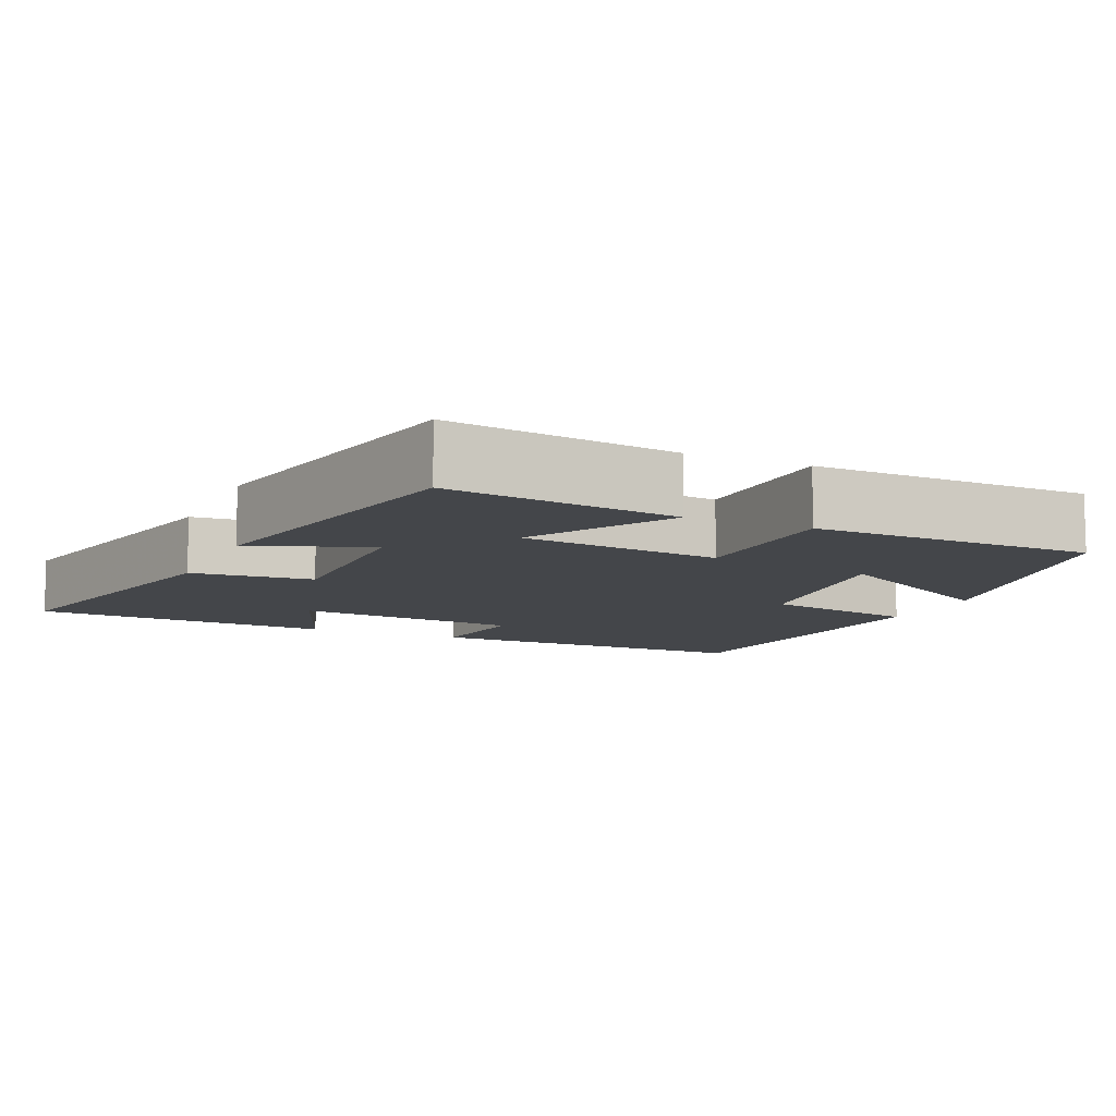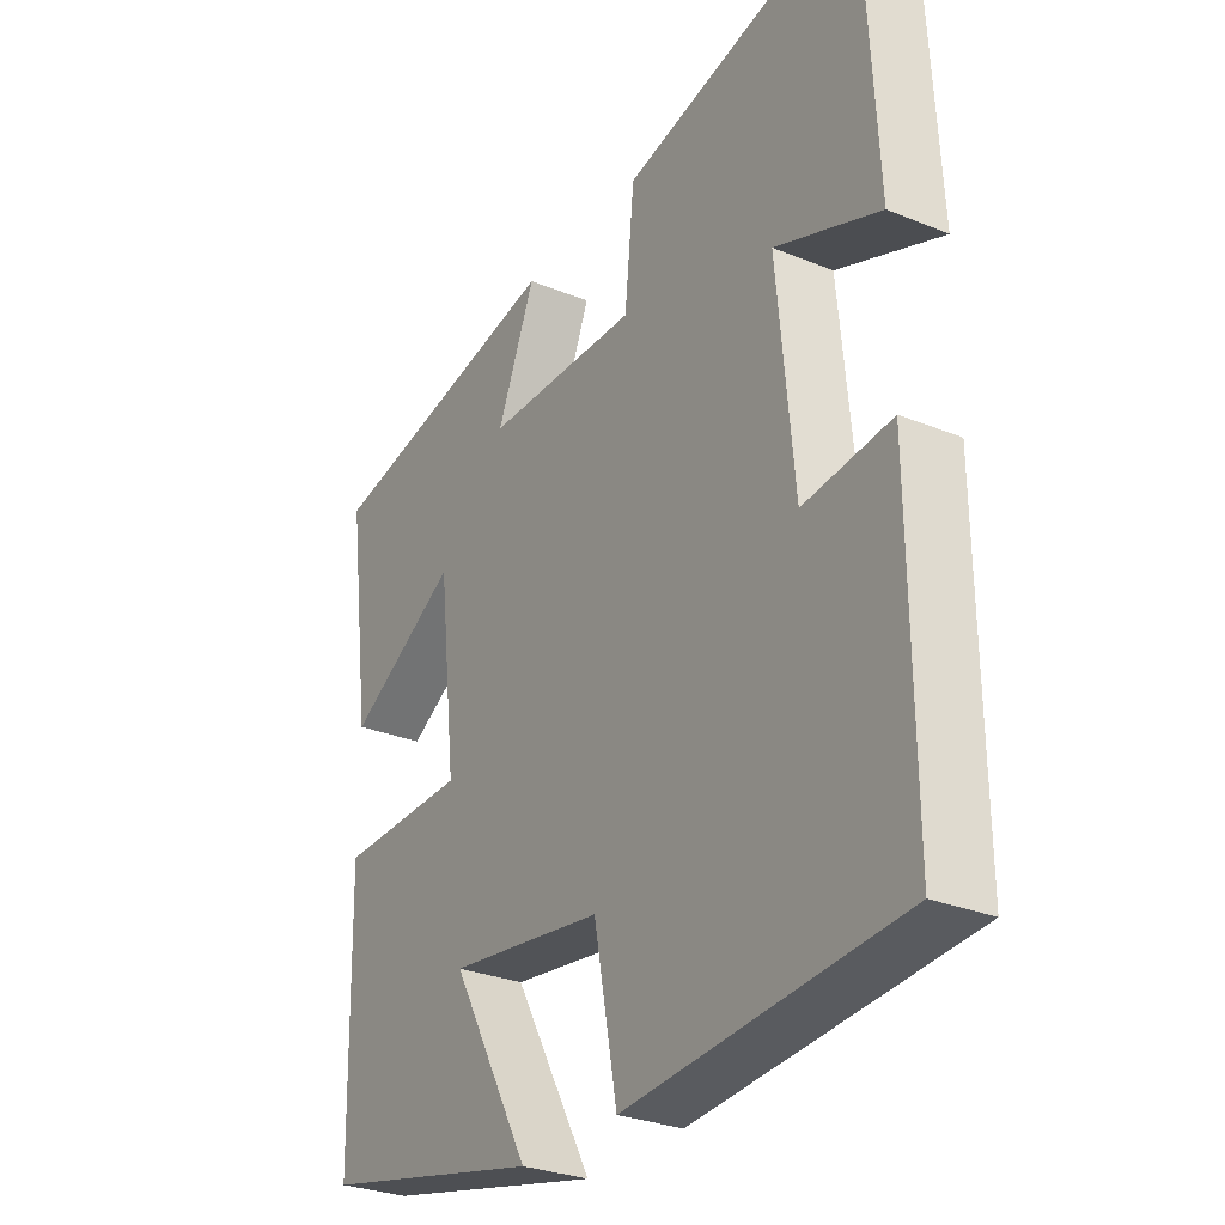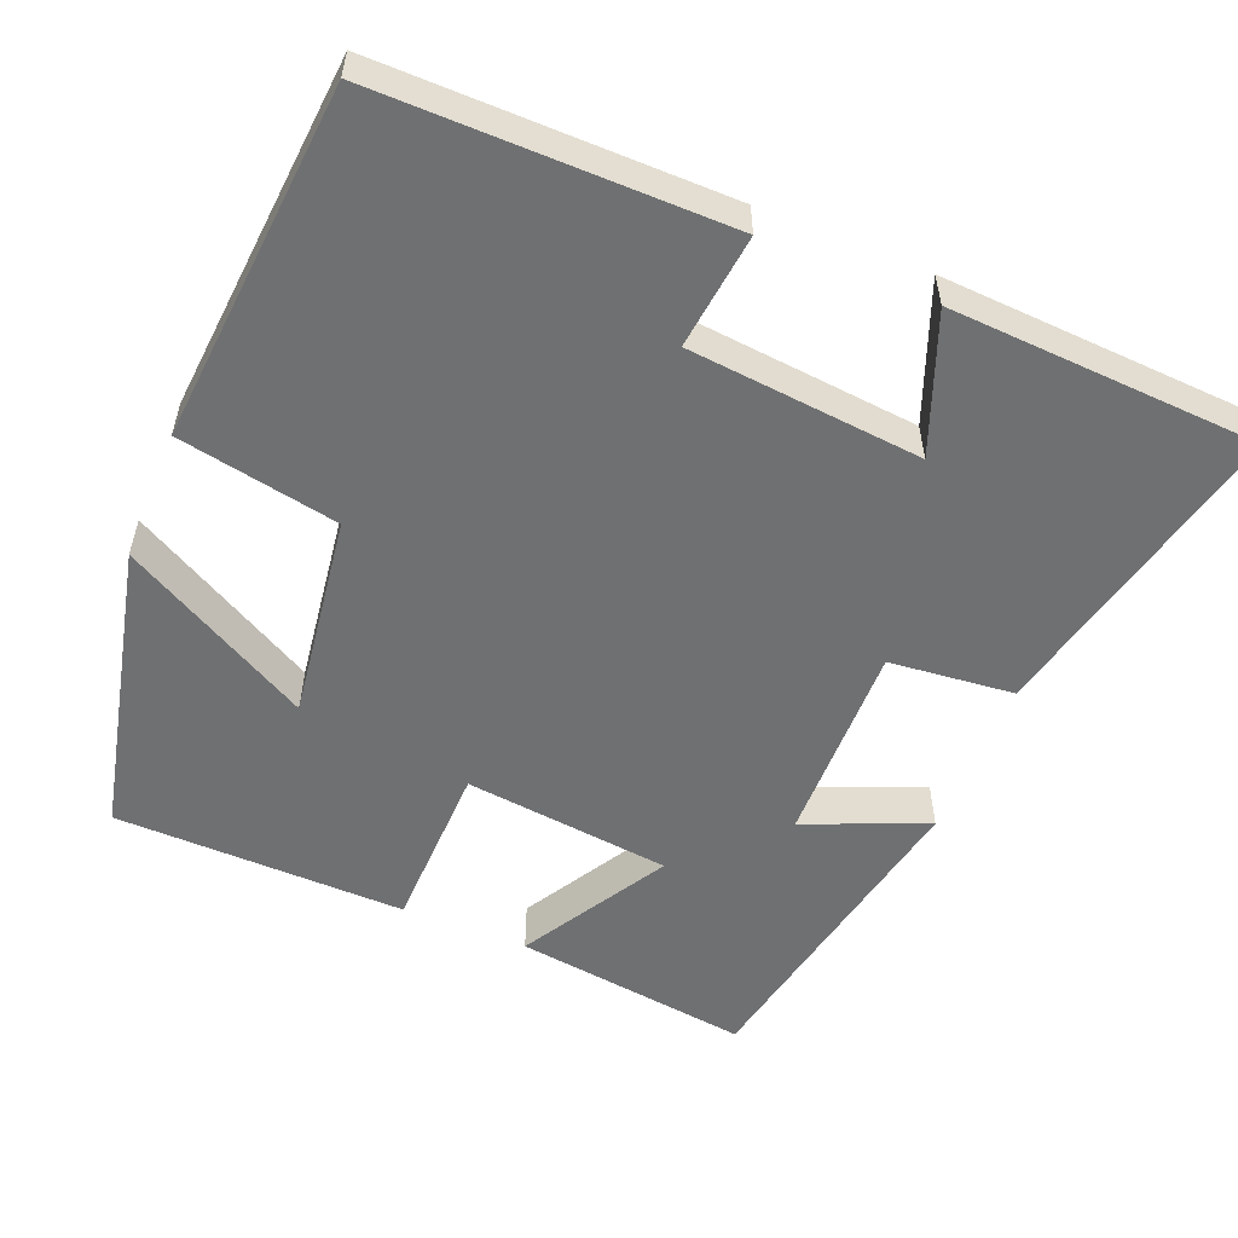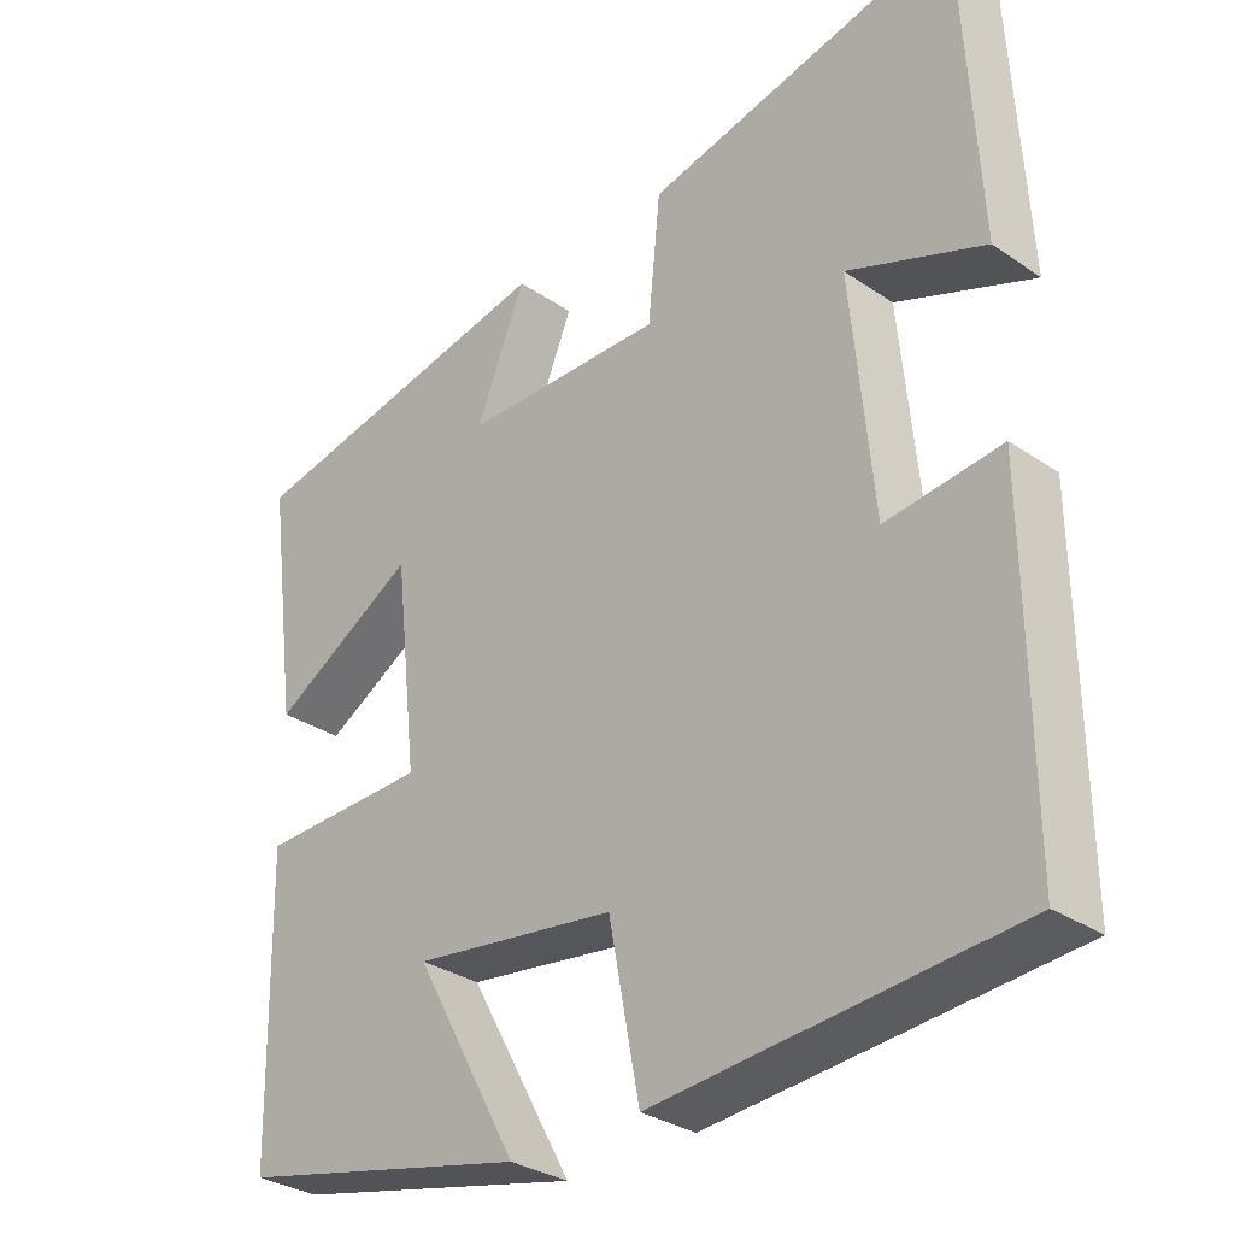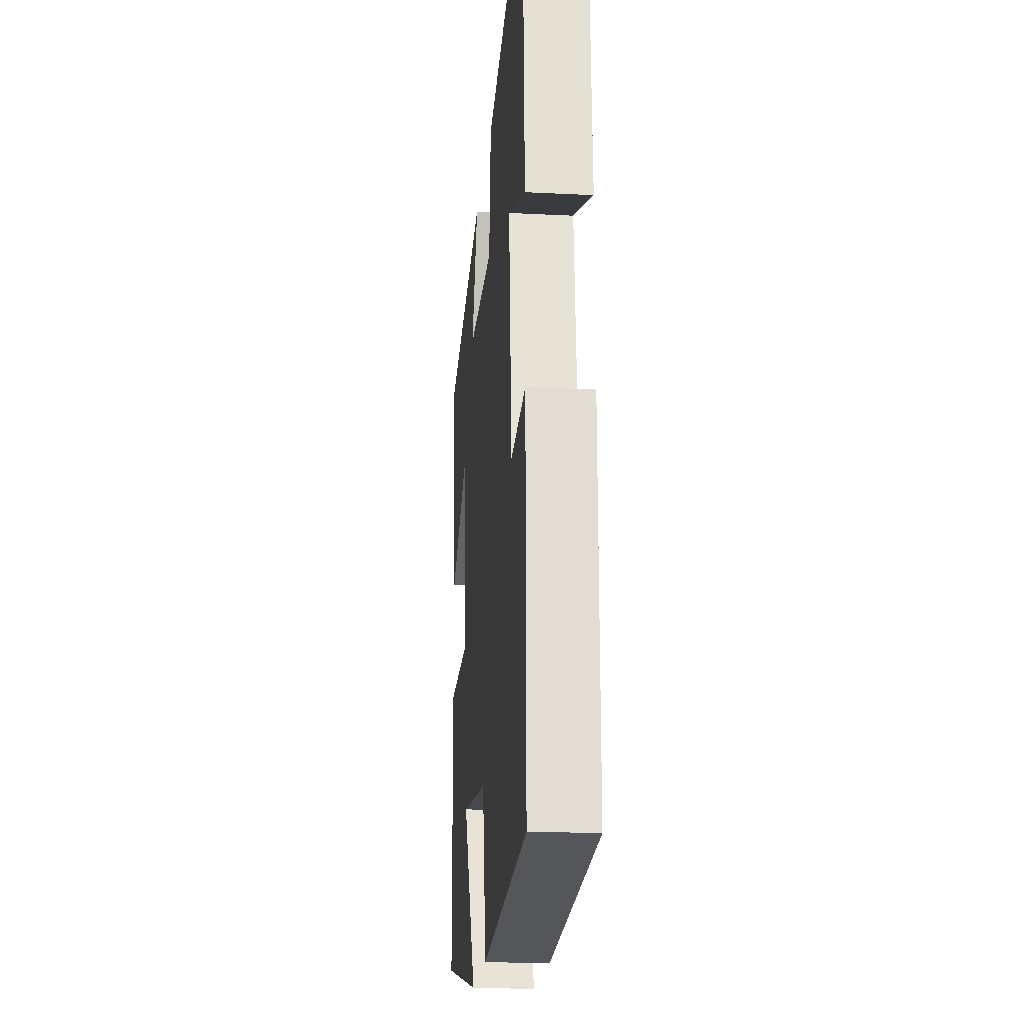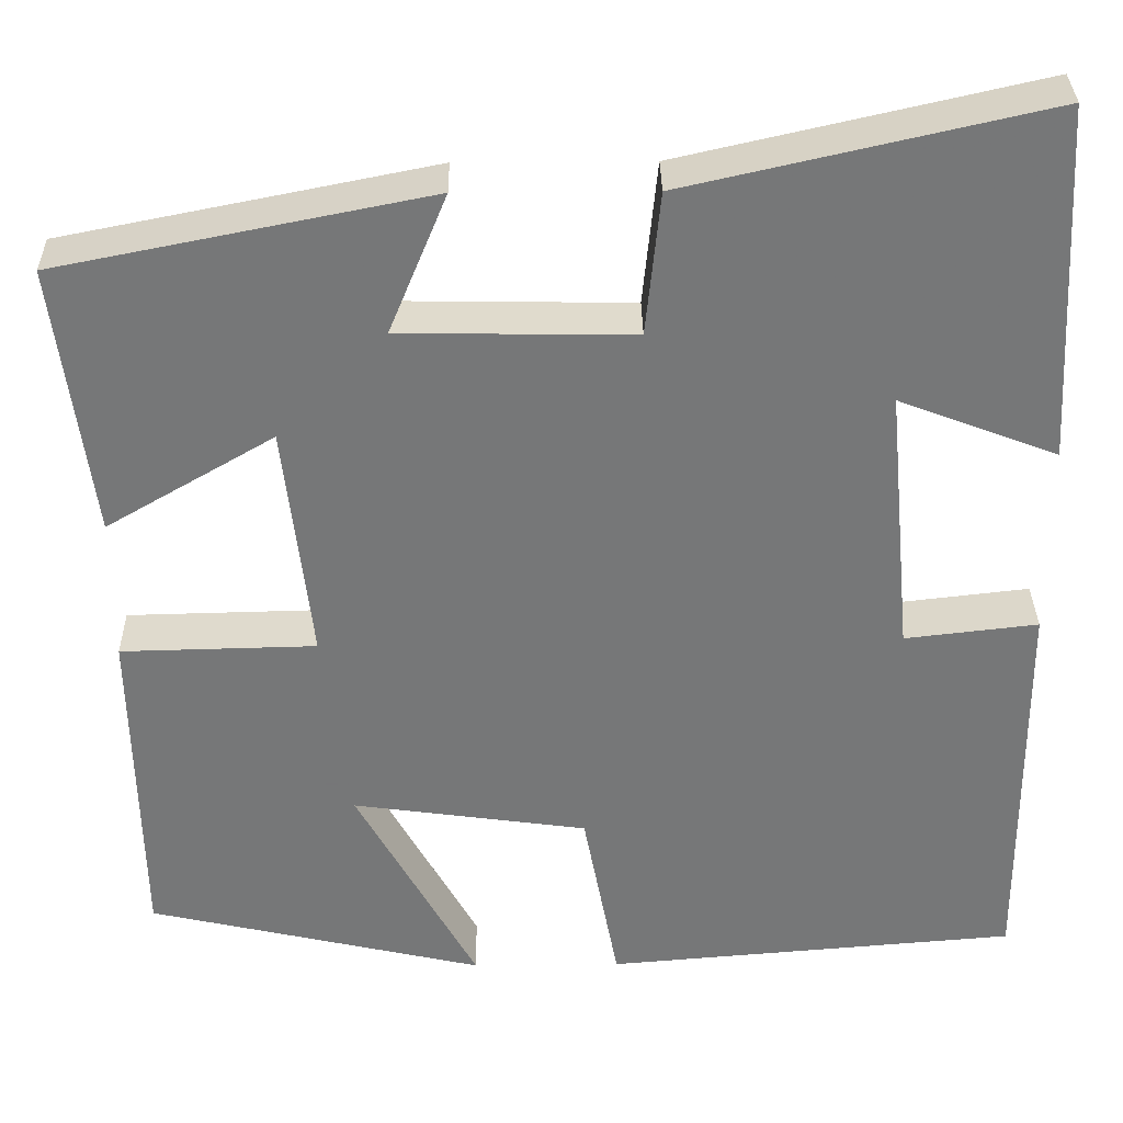
<metadata>
{"format":"obj","ext":"obj","renderer":"f3d","projection":"perspective","resolution":1024,"background":"white","views":[{"elev":-9.6,"azim":65.7,"up":"+Y"},{"elev":-28.9,"azim":-121.4,"up":"+Z"},{"elev":-54.8,"azim":-112.2,"up":"+Y"},{"elev":-31.2,"azim":-134.1,"up":"+Z"},{"elev":-20.5,"azim":-95.3,"up":"+Z"},{"elev":33.1,"azim":179.2,"up":"+Z"}]}
</metadata>
<code>
v -0.479 0.07 0.591
v -0.08 0.07 0.5
v -0.064 0.07 0.341
v 0.194 0.07 0.345
v 0.13 0.07 0.5
v 0.54 0.07 0.418
v 0.5 0.07 0.116
v 0.314 0.07 0.225
v 0.284 0.07 -0.039
v 0.5 0.07 -0.044
v 0.493 0.07 -0.415
v 0.12 0.07 -0.5
v 0.253 0.07 -0.259
v -0.007 0.07 -0.295
v -0.046 0.07 -0.5
v -0.503 0.07 -0.462
v -0.5 0.07 -0.018
v -0.353 0.07 -0.035
v -0.325 0.07 0.263
v -0.5 0.07 0.196
v -0.479 0 0.591
v -0.08 0 0.5
v -0.064 0 0.341
v 0.194 0 0.345
v 0.13 0 0.5
v 0.54 0 0.418
v 0.5 0 0.116
v 0.314 0 0.225
v 0.284 0 -0.039
v 0.5 0 -0.044
v 0.493 0 -0.415
v 0.12 0 -0.5
v 0.253 0 -0.259
v -0.007 0 -0.295
v -0.046 0 -0.5
v -0.503 0 -0.462
v -0.5 0 -0.018
v -0.353 0 -0.035
v -0.325 0 0.263
v -0.5 0 0.196
f 19 20 1 2
f 18 19 2 3
f 16 17 18
f 15 16 18
f 14 15 18
f 18 3 4
f 14 18 4
f 13 14 4
f 10 11 12 13
f 9 10 13
f 8 9 13 4
f 6 7 8
f 5 6 8
f 4 5 8
f 22 21 40 39
f 23 22 39 38
f 38 37 36
f 38 36 35
f 38 35 34
f 24 23 38
f 24 38 34
f 24 34 33
f 33 32 31 30
f 33 30 29
f 24 33 29 28
f 28 27 26
f 28 26 25
f 28 25 24
f 1 21 22 2
f 2 22 23 3
f 3 23 24 4
f 4 24 25 5
f 5 25 26 6
f 6 26 27 7
f 7 27 28 8
f 8 28 29 9
f 9 29 30 10
f 10 30 31 11
f 11 31 32 12
f 12 32 33 13
f 13 33 34 14
f 14 34 35 15
f 15 35 36 16
f 16 36 37 17
f 17 37 38 18
f 18 38 39 19
f 19 39 40 20
f 20 40 21 1

</code>
